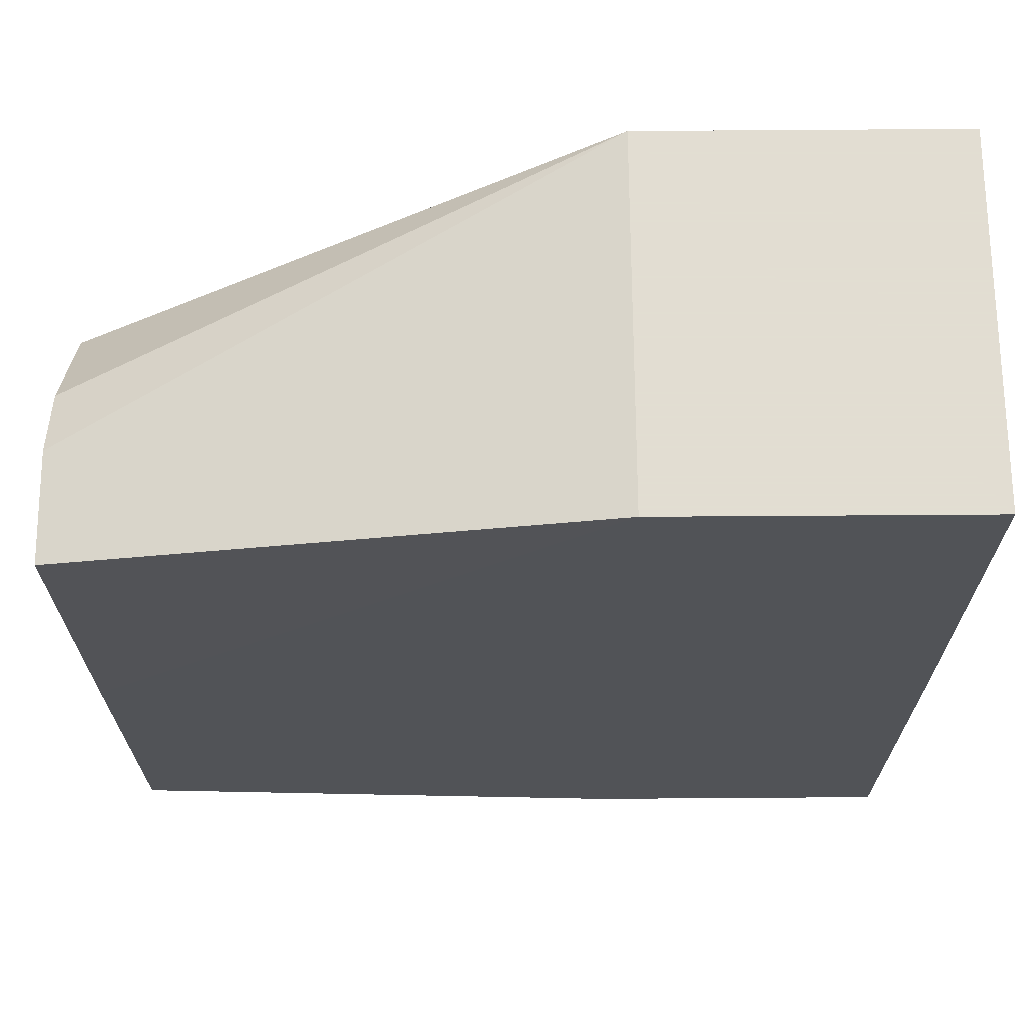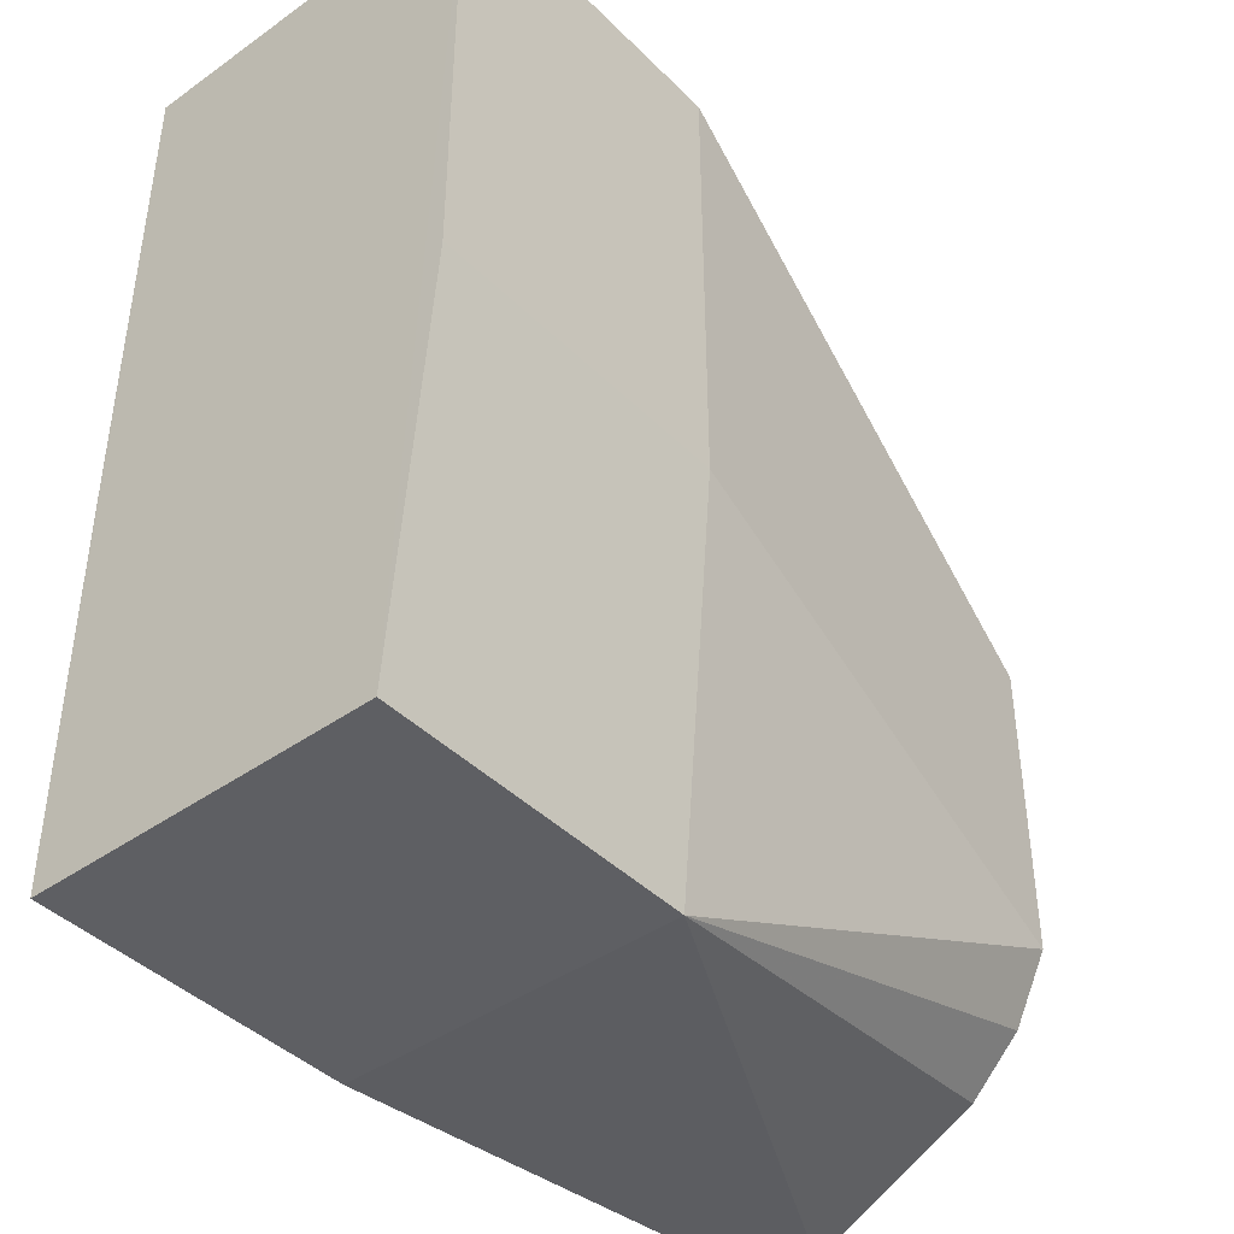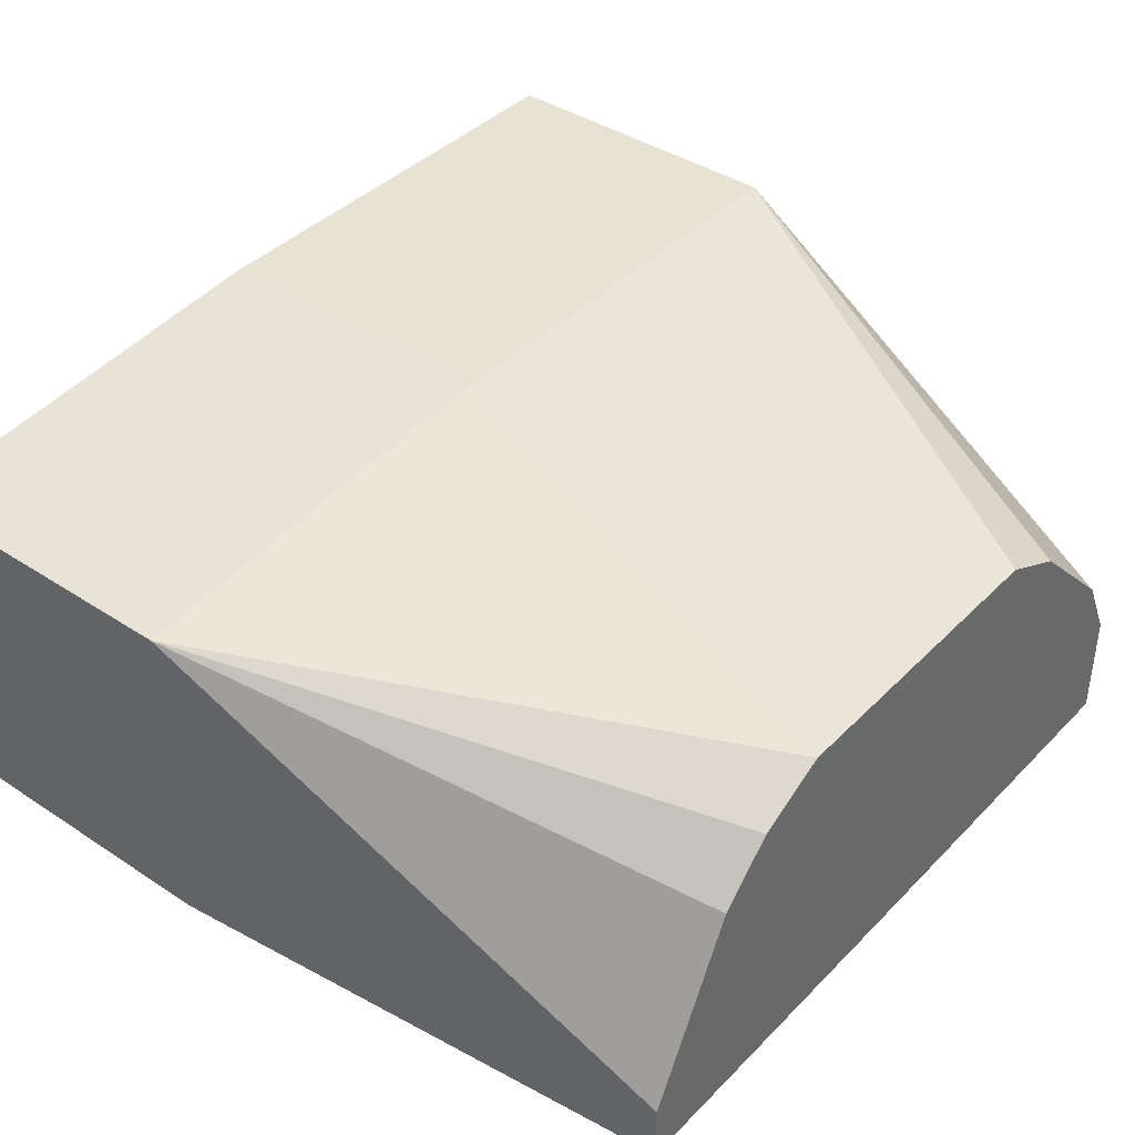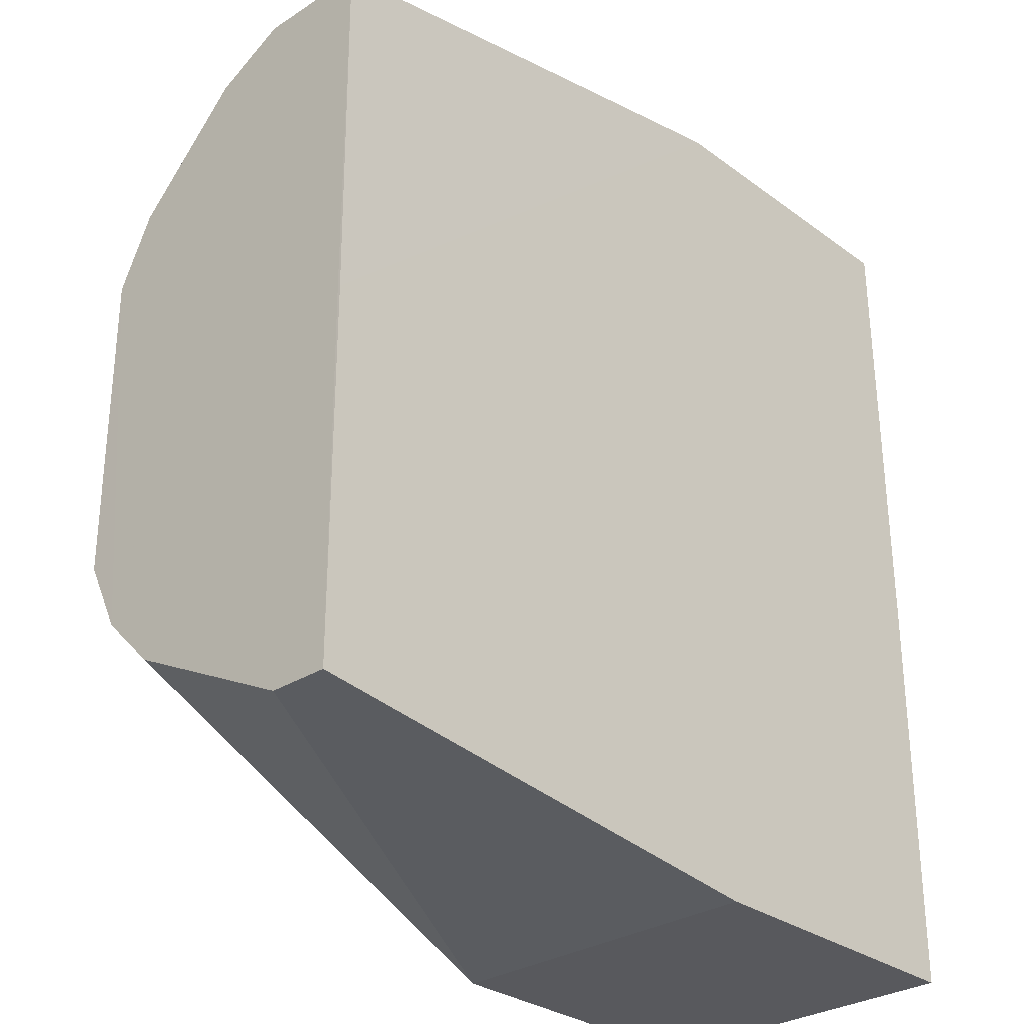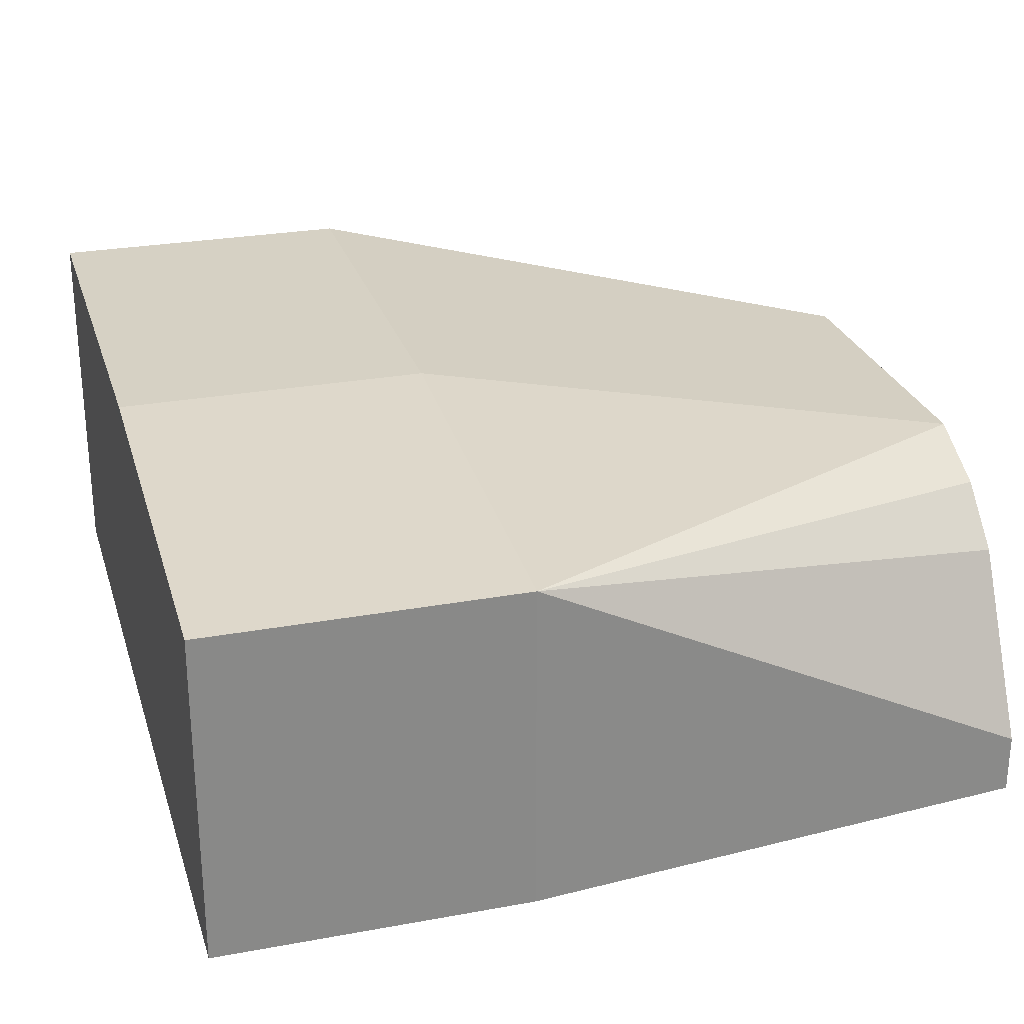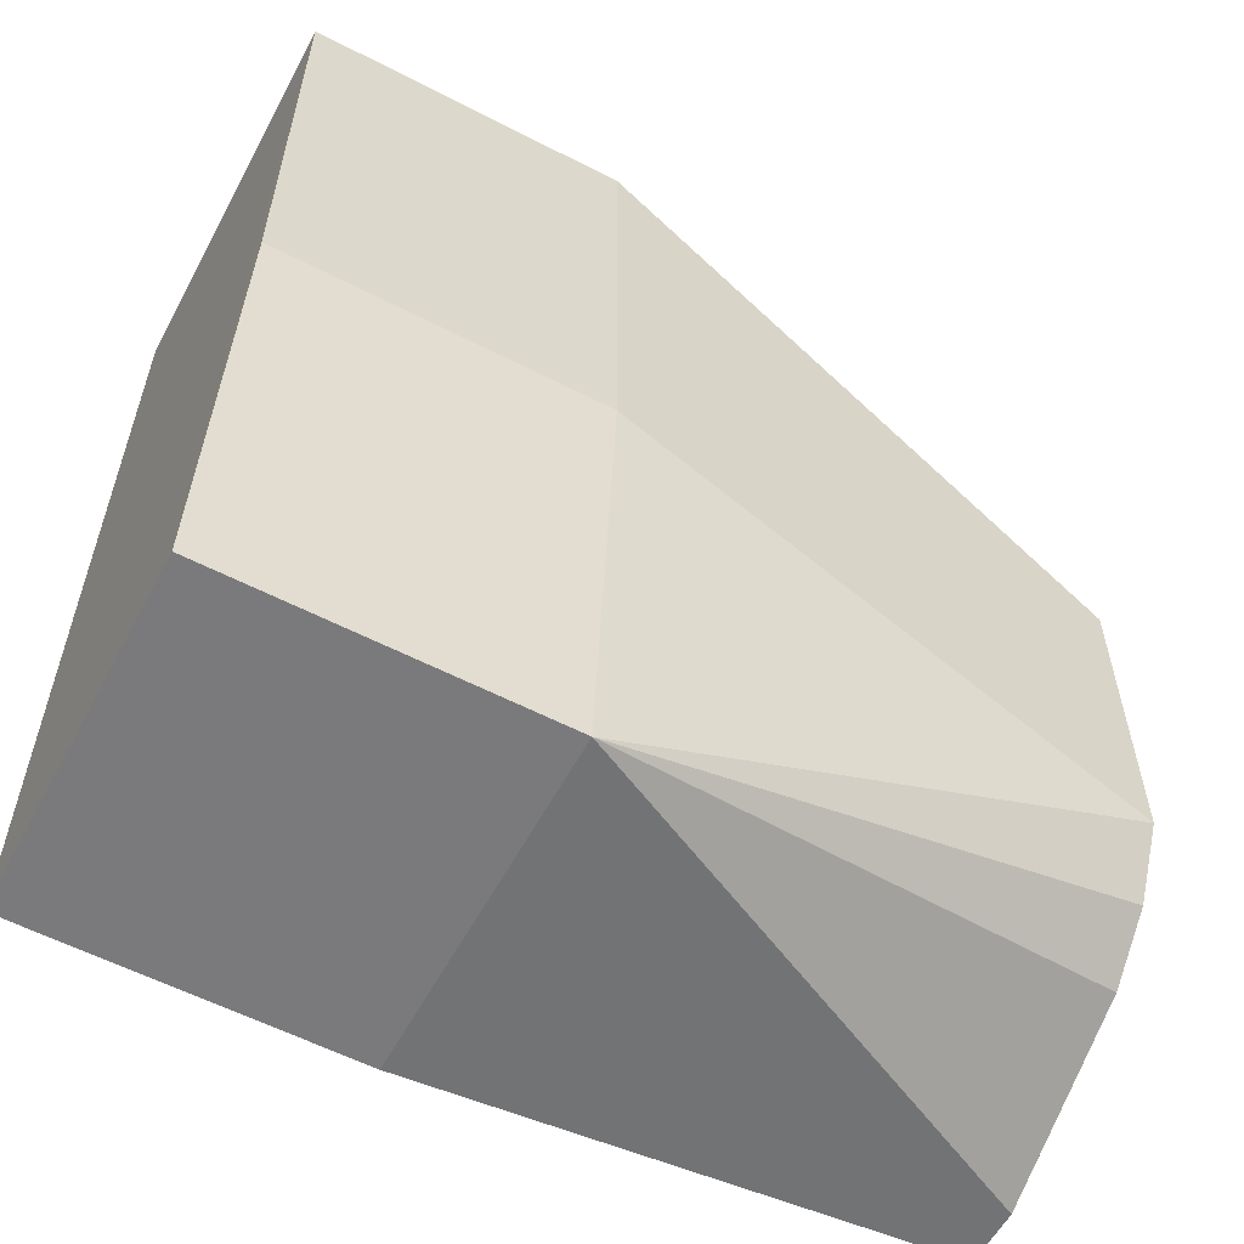
<metadata>
{"format":"obj","ext":"obj","renderer":"f3d","projection":"perspective","resolution":1024,"background":"white","views":[{"elev":68.1,"azim":-0.4,"up":"+Z"},{"elev":-42.0,"azim":130.4,"up":"+Z"},{"elev":40.0,"azim":-140.8,"up":"+Y"},{"elev":-29.9,"azim":-46.8,"up":"+Z"},{"elev":26.8,"azim":164.0,"up":"+Y"},{"elev":-58.2,"azim":151.9,"up":"+Z"}]}
</metadata>
<code>
v 0.3702 -0.01851 0.074
v 0.3702 -0.0185 -0.037
v 0.3702 -0.03083 -0.06165
v 0.5549 -0.01239 -0.1294
v 0.5549 -2.614e-05 0.02059
v 0.5549 -7.741e-05 0.185
v 0.6659 -2.614e-05 0.185
v 0.6659 -0.131 0.185
v 0.5549 -0.131 0.185
v 0.3702 -0.1319 0.02055
v 0.3702 -0.131 0.148
v 0.3702 -0.09247 0.148
v 0.3702 -0.06781 0.1356
v 0.3702 -0.03084 0.09865
v 0.3702 -0.131 0.02055
v 0.3702 -0.1319 -0.111
v 0.6659 -0.1319 0.02049
v 0.6659 -0.1319 -0.1294
v 0.5548 -0.1319 -0.1294
v 0.3702 -0.111 -0.111
v 0.3702 -0.04933 -0.08015
v 0.6659 -0.01239 -0.1294
v 0.6659 -2.614e-05 0.02055
f 21 1 3
f 17 18 8
f 17 16 18
f 19 18 16
f 19 4 18
f 20 4 19
f 21 4 20
f 21 3 4
f 21 20 1
f 10 17 8
f 23 22 4
f 20 19 16
f 22 18 4
f 22 8 18
f 22 7 8
f 23 7 22
f 5 7 23
f 5 23 4
f 20 15 1
f 10 16 17
f 20 16 15
f 10 11 15
f 10 15 16
f 2 3 1
f 2 4 3
f 2 5 4
f 6 5 1
f 6 7 5
f 6 8 7
f 9 8 6
f 9 10 8
f 2 1 5
f 9 6 11
f 12 11 6
f 12 13 11
f 12 6 13
f 14 13 6
f 14 1 13
f 14 6 1
f 13 1 11
f 11 1 15
f 9 11 10

</code>
